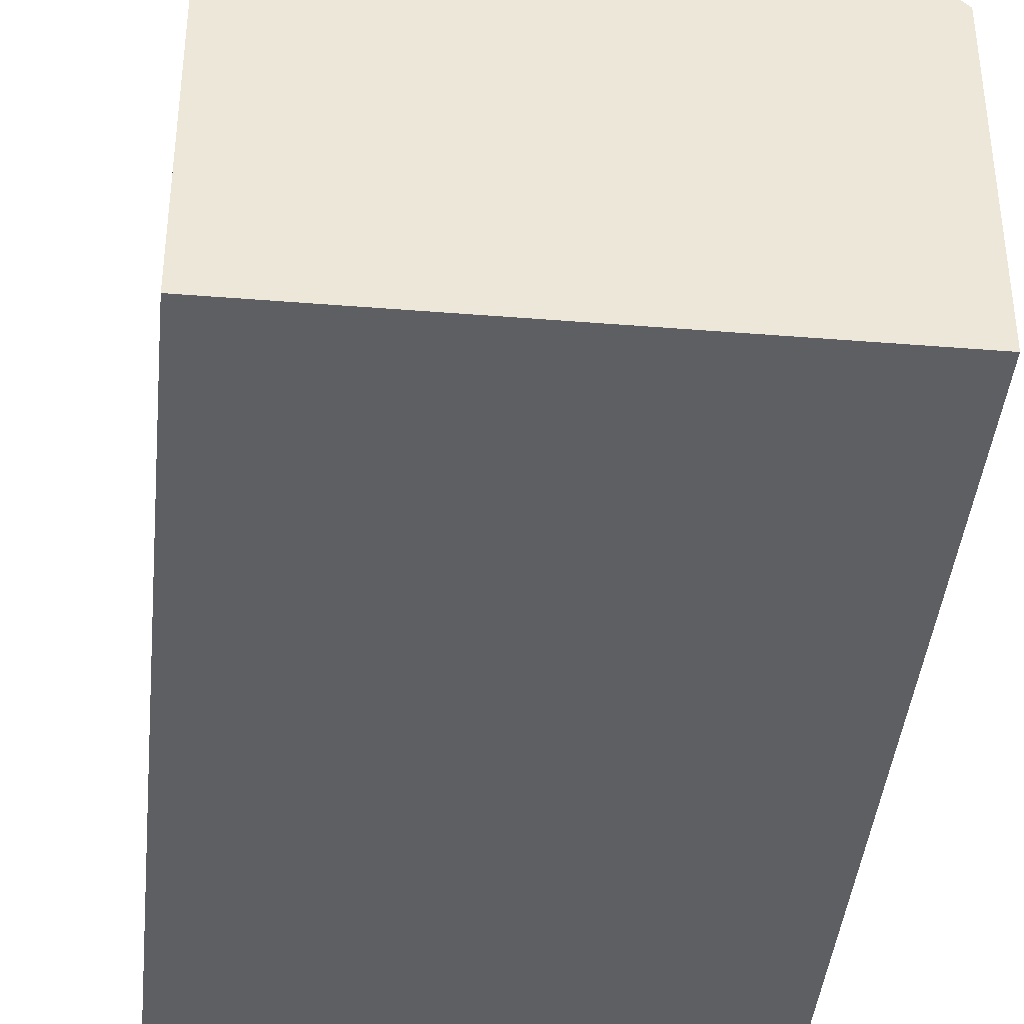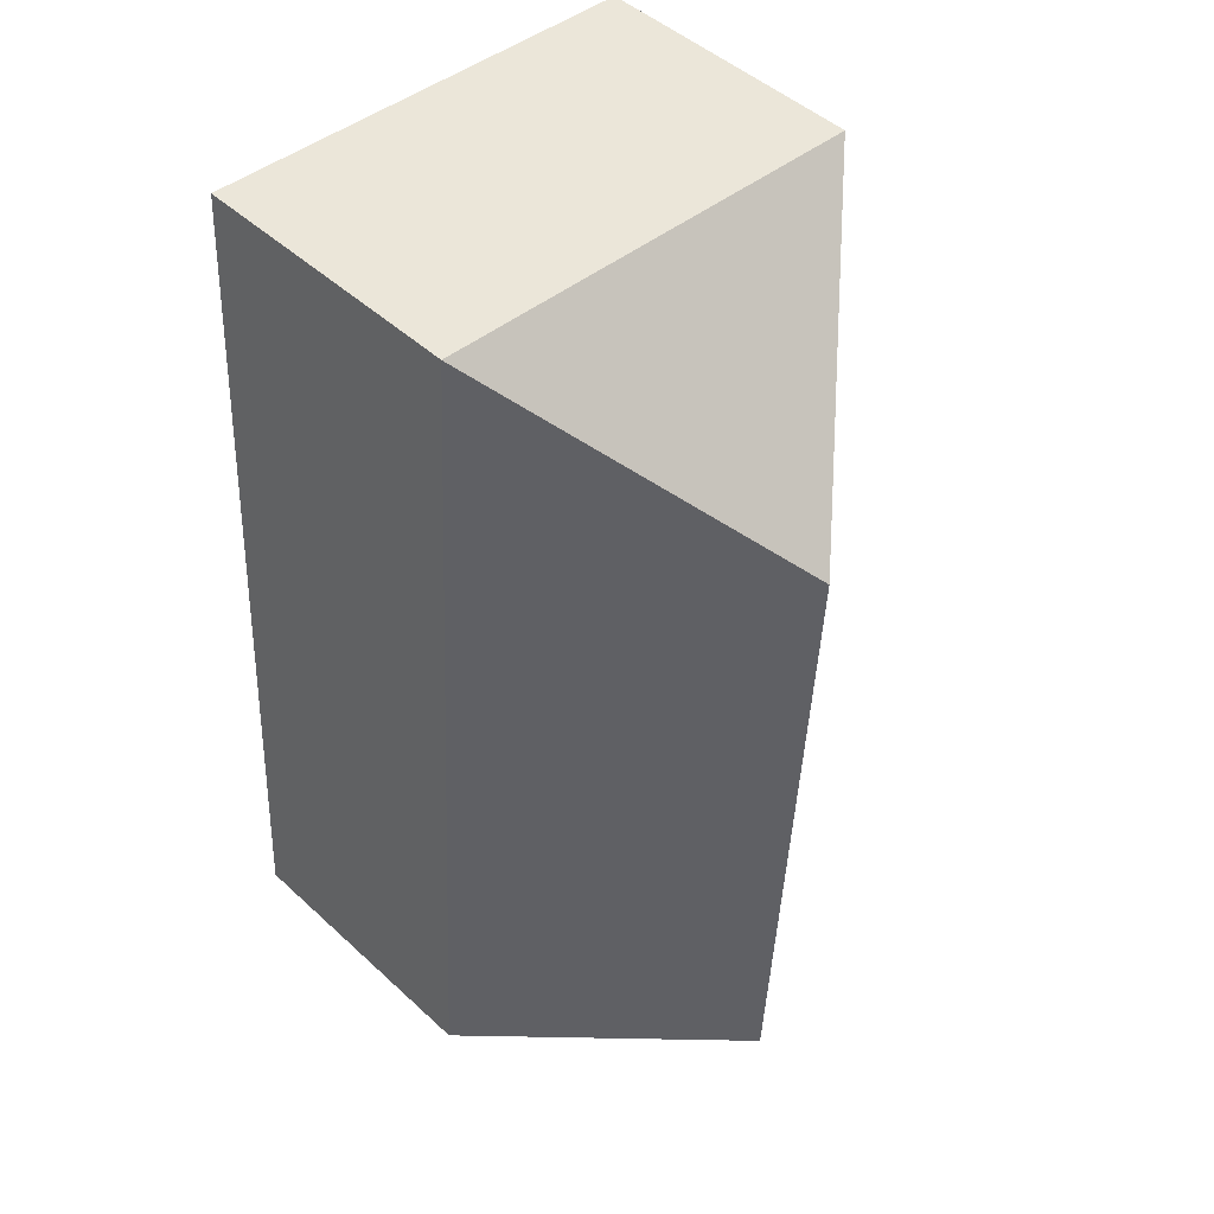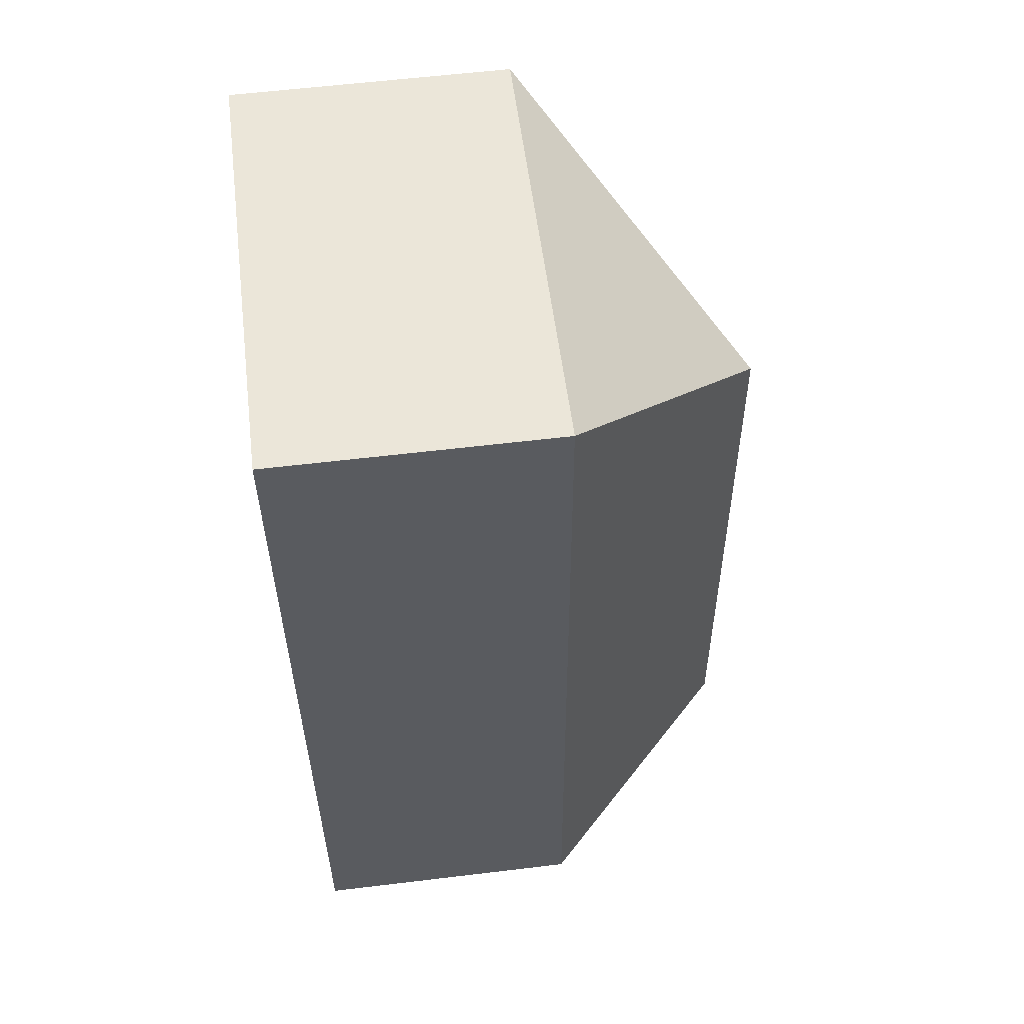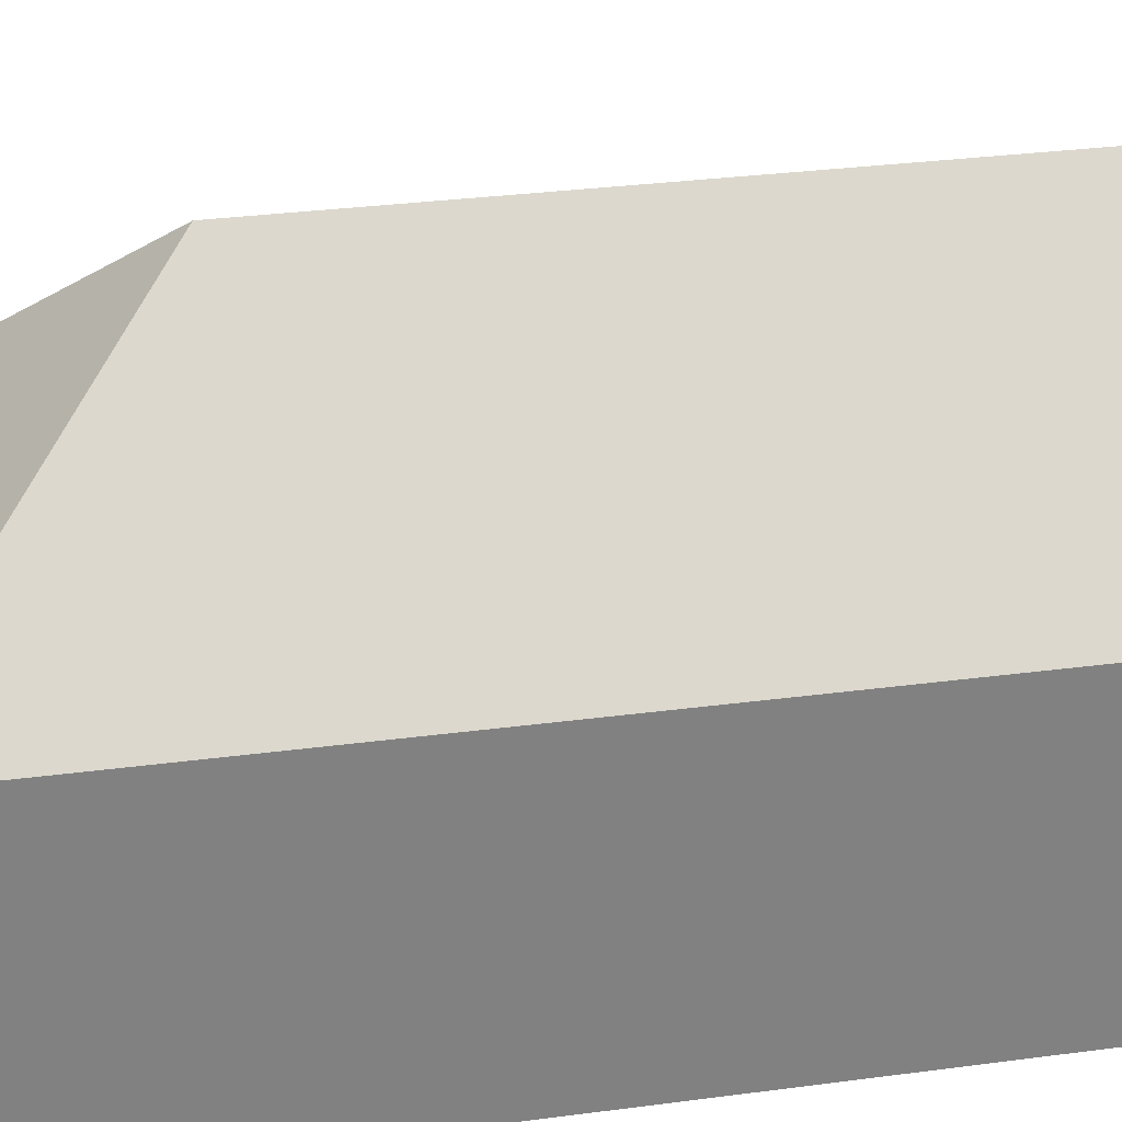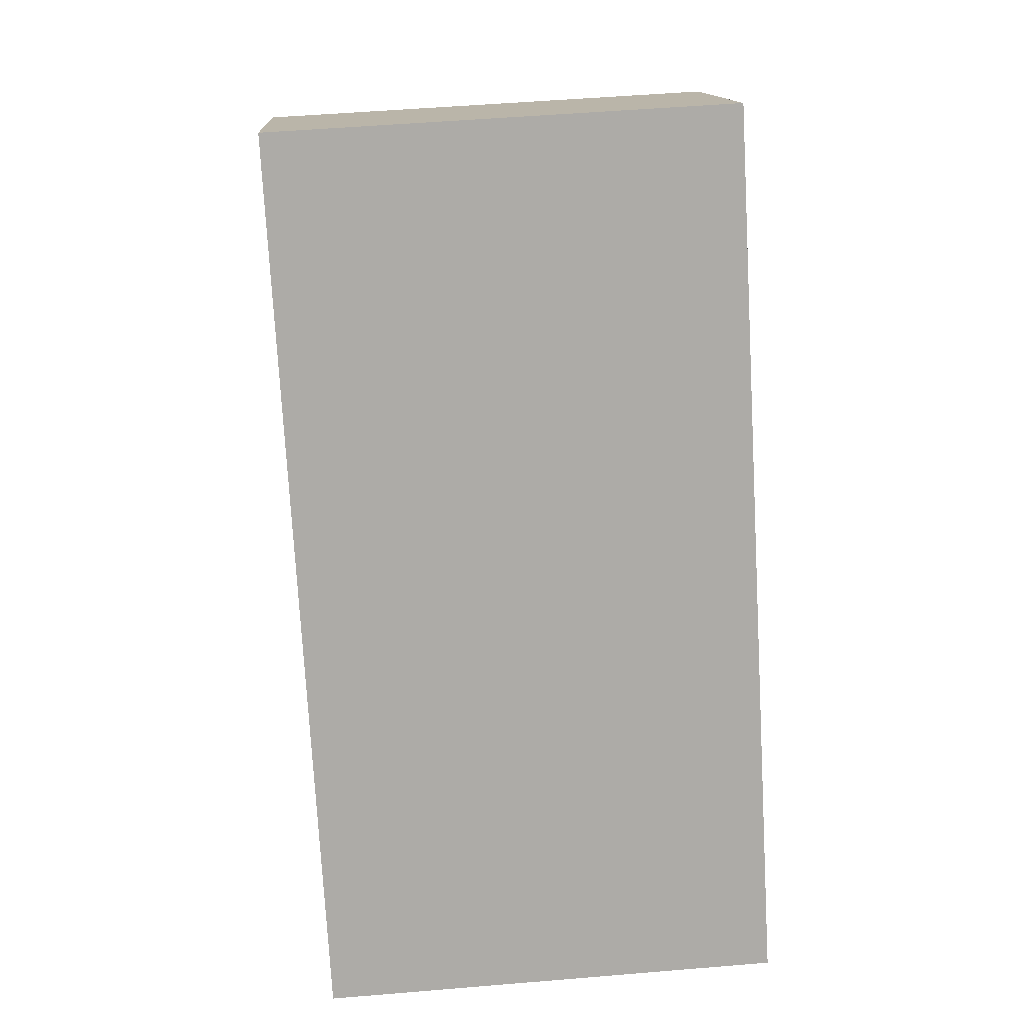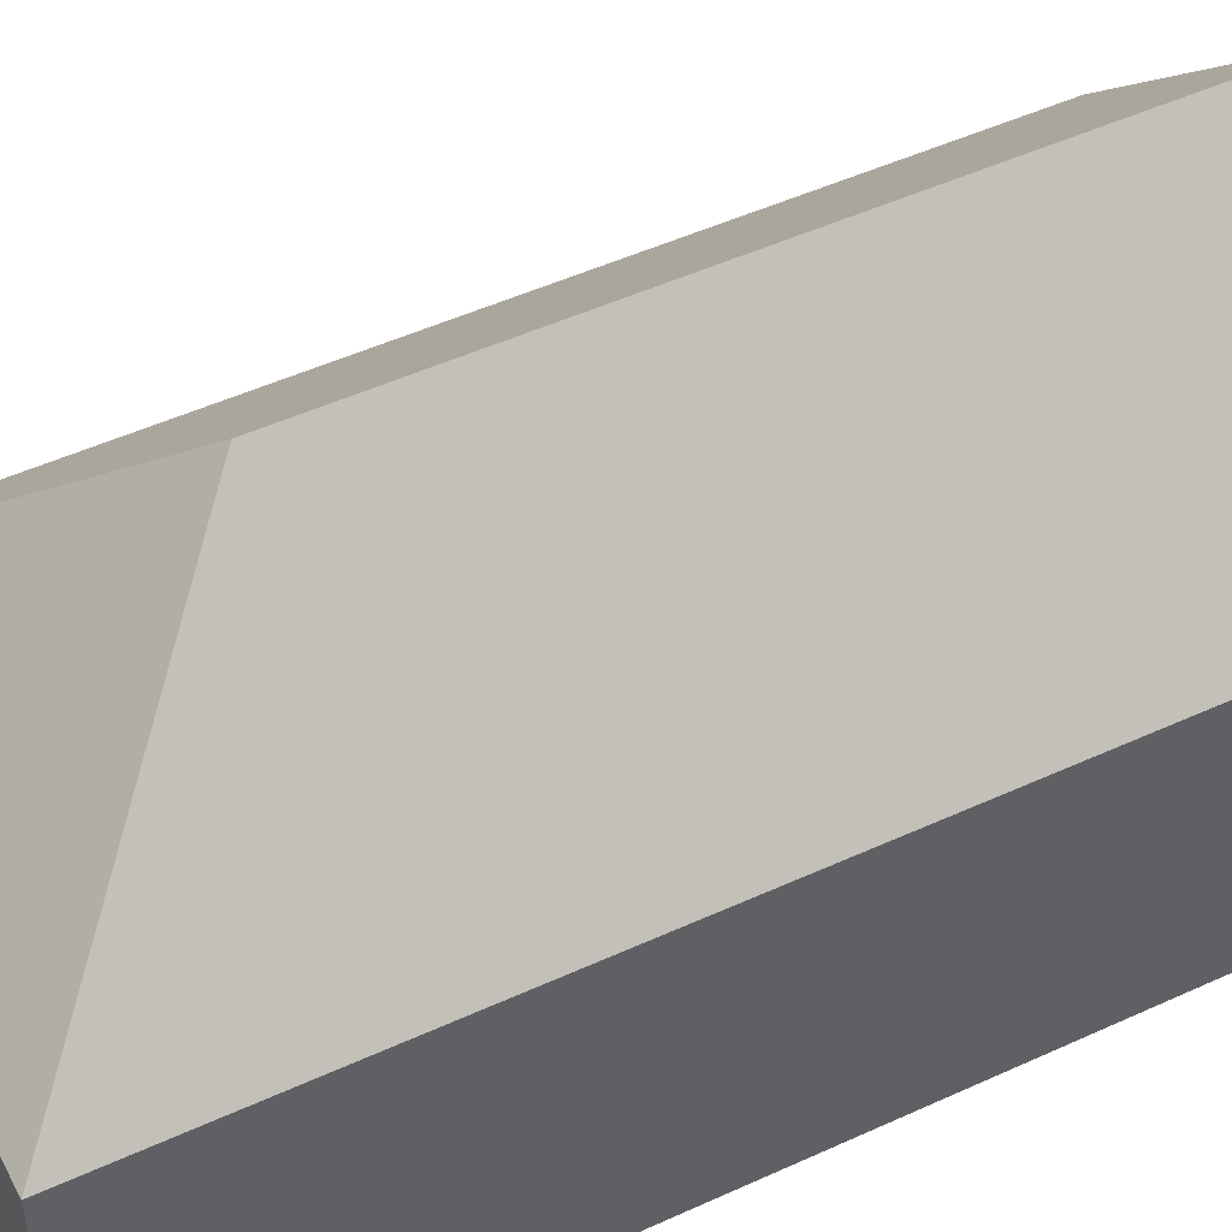
<metadata>
{"format":"obj","ext":"obj","renderer":"f3d","projection":"perspective","resolution":1024,"background":"white","views":[{"elev":-40.8,"azim":171.1,"up":"+Y"},{"elev":47.9,"azim":135.7,"up":"+Z"},{"elev":59.0,"azim":82.9,"up":"+Z"},{"elev":29.8,"azim":75.6,"up":"+Y"},{"elev":14.0,"azim":-3.7,"up":"+Z"},{"elev":49.3,"azim":59.8,"up":"+Y"}]}
</metadata>
<code>
v  1.476 3.058 -1.317
v  3.102 1.71 -5.273
v  1.706 3.058 -5.353
v  2.792 1.711 0.159
v  0 1.71 1.047e-16
v  0.31 1.71 -5.433
v  0.31 3.327e-16 -5.433
v  3.102 3.229e-16 -5.273
v  1.706 3.278e-16 -5.353
v  0 0 0
v  2.792 -9.736e-18 0.159
g defaultobject
f 1 2 3
f 2 1 4
f 5 3 6
f 3 5 1
f 1 5 4
f 2 6 3
f 6 2 7
f 7 2 8
f 7 8 9
f 7 5 6
f 5 7 10
f 5 11 4
f 11 5 10
f 11 2 4
f 2 11 8
f 9 10 7
f 10 9 8
f 10 8 11

</code>
